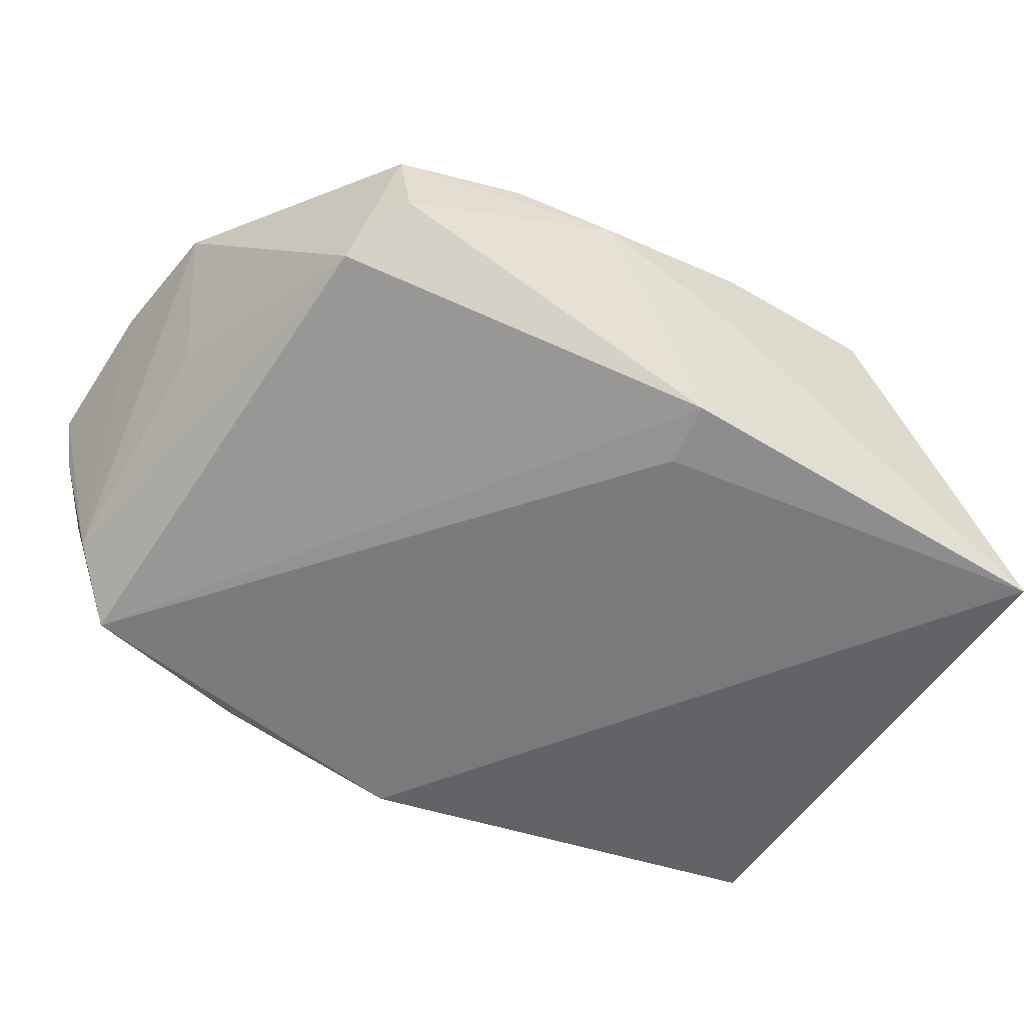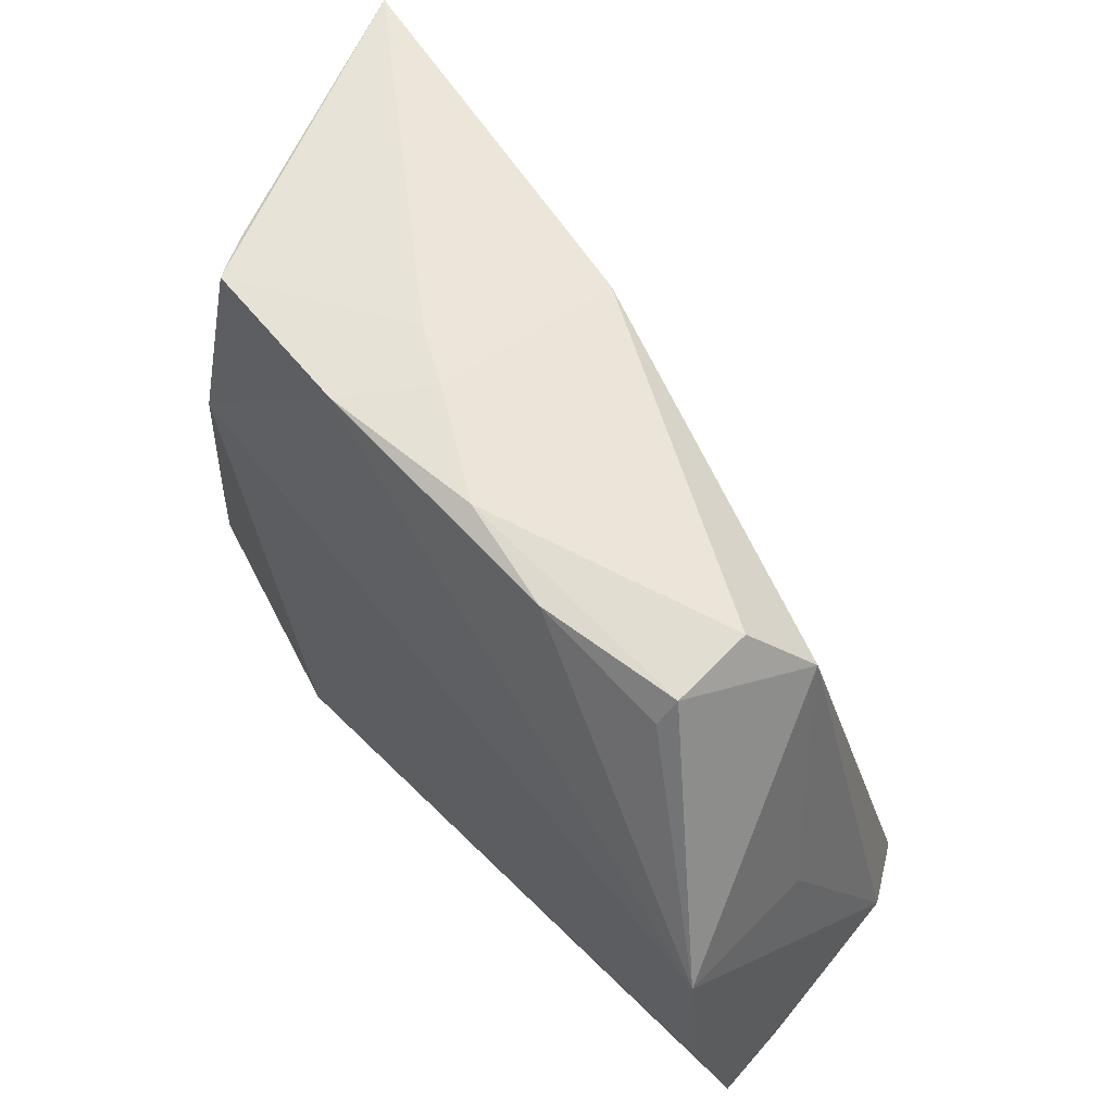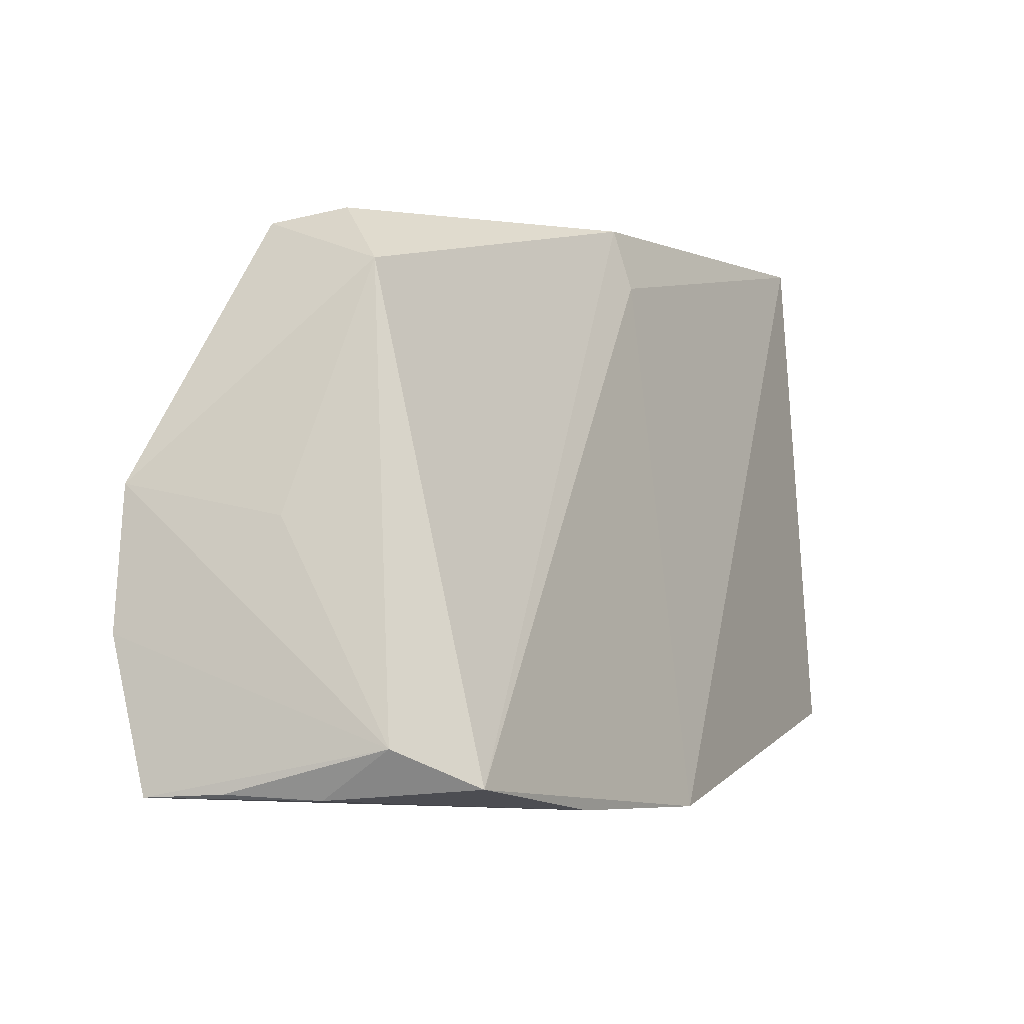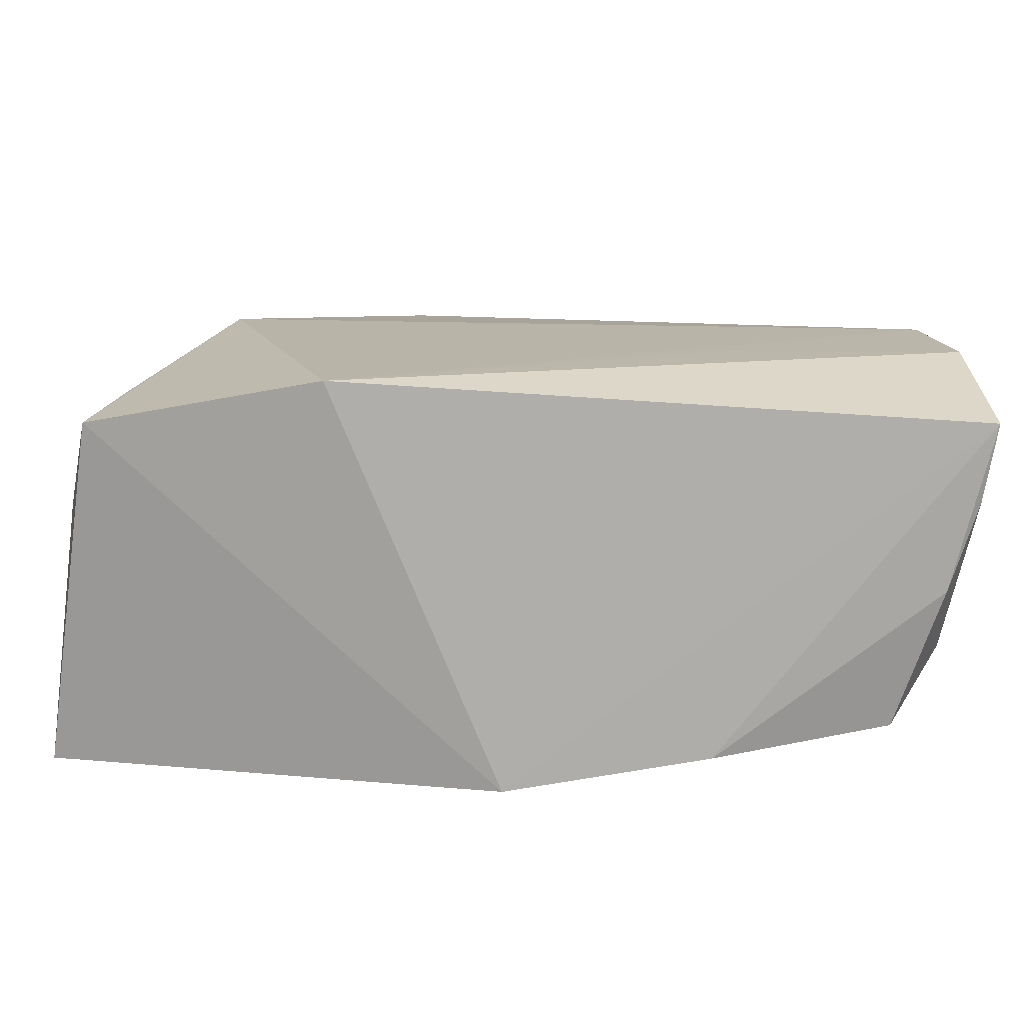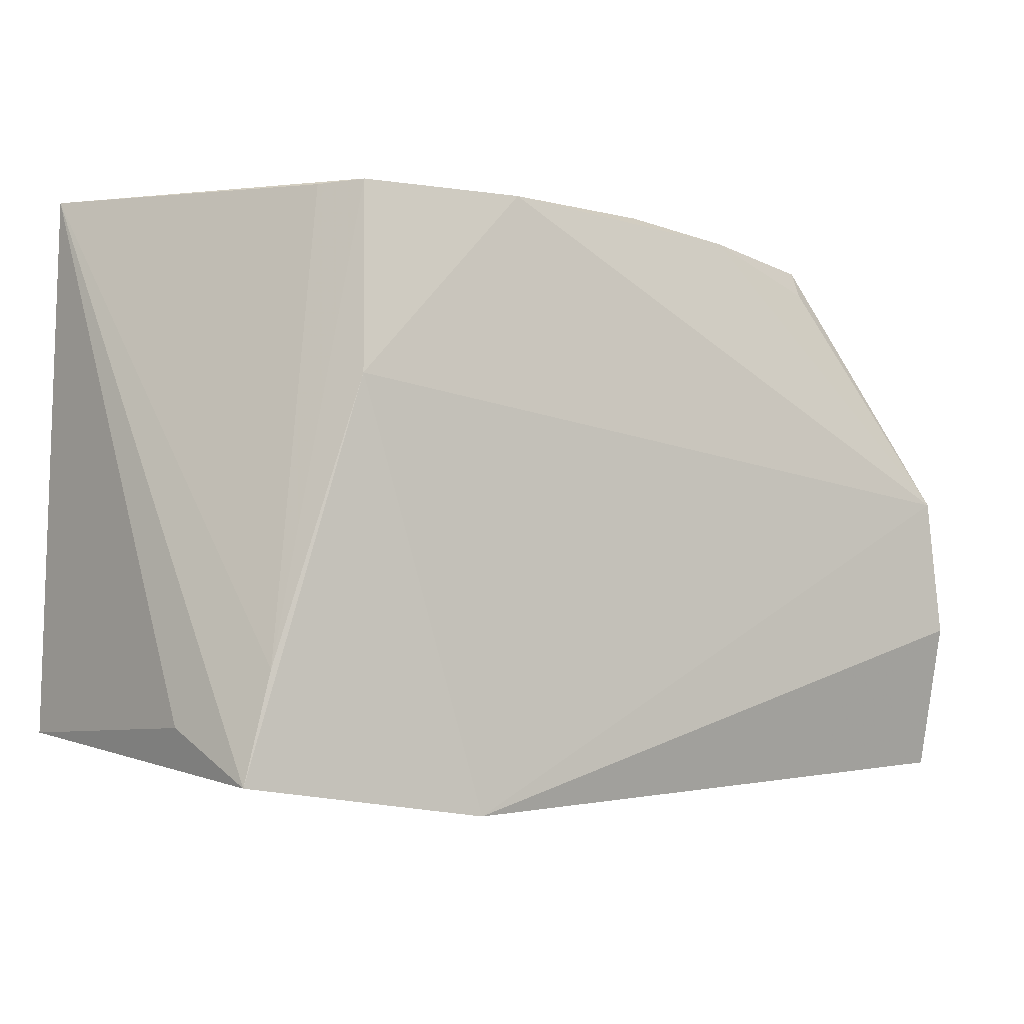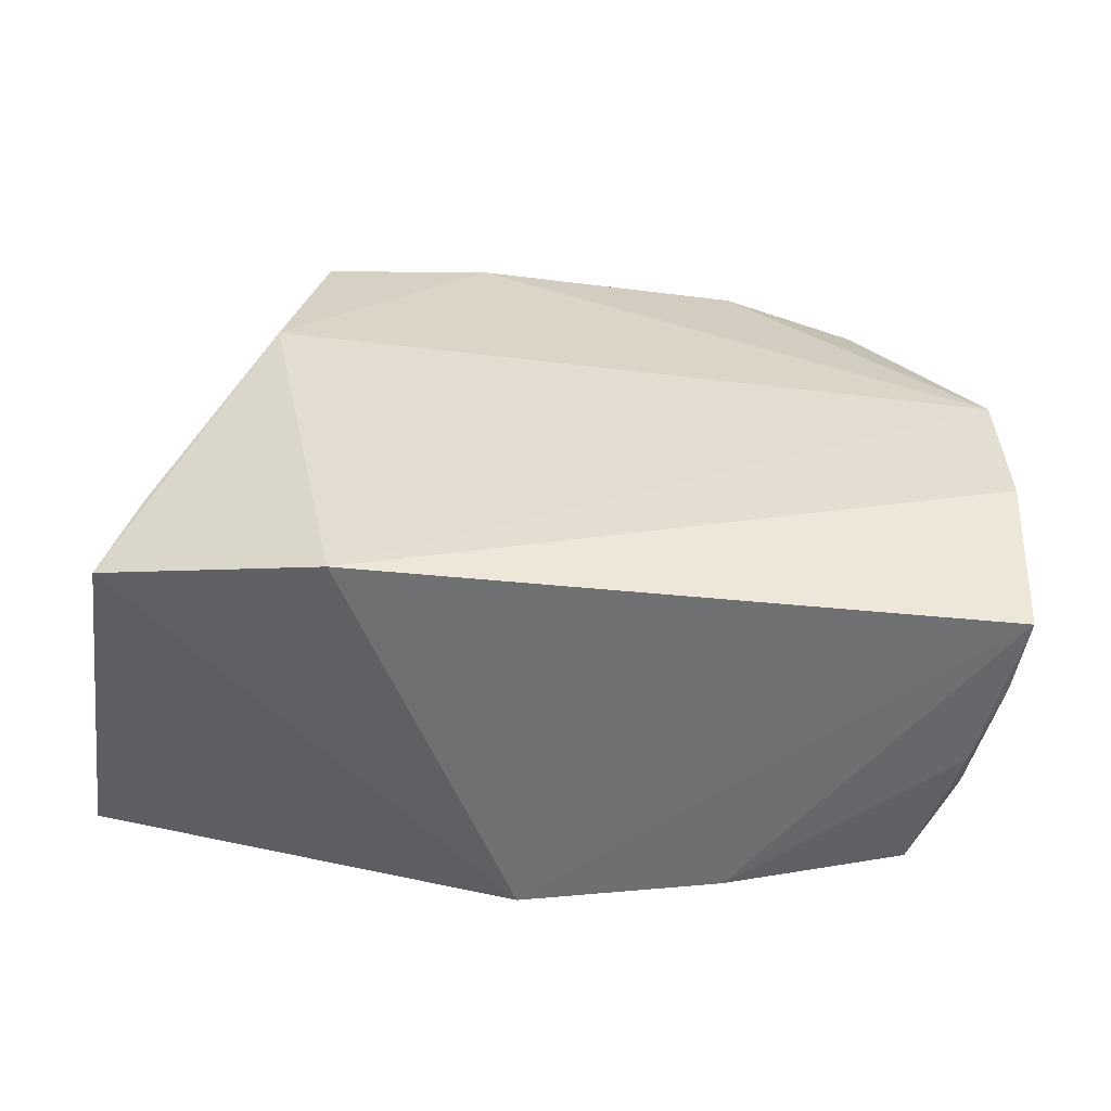
<metadata>
{"format":"obj","ext":"obj","renderer":"f3d","projection":"perspective","resolution":1024,"background":"white","views":[{"elev":-47.3,"azim":149.0,"up":"+Z"},{"elev":58.4,"azim":50.3,"up":"+Y"},{"elev":-2.5,"azim":115.0,"up":"+Y"},{"elev":-75.9,"azim":-0.4,"up":"+Y"},{"elev":-4.1,"azim":-35.0,"up":"+Y"},{"elev":36.3,"azim":5.6,"up":"+Z"}]}
</metadata>
<code>
v 0.05062 0.004027 0.02019
v 0.0523 -0.02724 0.006996
v 0.04955 -0.02242 -0.01015
v 0.05252 -0.01139 0.0202
v -0.009343 0.03658 0.004636
v 0.009698 0.03598 0.01378
v -0.002503 0.03656 0.007735
v 0.04011 0.02745 -0.003248
v -0.04658 -0.02319 -0.02343
v 0.00251 -0.03147 -0.02381
v -0.04353 -0.02202 0.004917
v -0.04679 0.03658 -0.01927
v 0.04915 -0.02777 -0.00253
v 0.02476 -0.0301 -0.02043
v -0.03085 0.0351 0.01136
v 0.04787 0.0005652 0.003171
v 0.05364 -0.02776 0.01554
v -0.001476 0.0361 -0.01297
v -0.04093 -0.02781 0.015
v 0.03591 0.02959 0.01331
v 0.04416 -0.02649 -0.01783
v 0.03575 0.03386 0.002526
v -0.008689 0.03572 0.01659
v 0.02657 -0.01209 0.0202
v 0.02146 0.03408 0.0152
v -0.02987 0.01425 0.01931
v -0.01578 -0.03129 0.0202
v -0.001966 0.02918 -0.01496
v -0.03844 -0.01599 0.01595
v -0.02791 0.03522 0.01596
v 0.03651 0.03266 0.01136
f 4 27 17
f 7 23 6
f 9 12 10
f 17 27 10
f 7 12 5
f 22 6 31
f 23 26 1
f 1 26 27
f 17 10 14
f 14 10 21
f 9 10 19
f 19 10 27
f 19 29 12
f 27 26 19
f 19 26 29
f 12 29 15
f 23 1 25
f 25 6 23
f 31 6 25
f 27 4 24
f 24 1 27
f 4 1 24
f 3 4 17
f 3 1 4
f 17 14 13
f 13 14 21
f 21 3 13
f 18 12 7
f 7 6 18
f 6 22 18
f 11 12 9
f 9 19 11
f 11 19 12
f 29 26 30
f 30 15 29
f 30 26 23
f 30 23 7
f 7 5 30
f 30 5 12
f 12 15 30
f 20 1 31
f 31 25 20
f 20 25 1
f 1 3 16
f 2 3 17
f 17 13 2
f 2 13 3
f 21 18 8
f 8 18 22
f 8 3 21
f 8 16 3
f 1 16 8
f 8 22 31
f 31 1 8
f 28 18 21
f 12 18 28
f 21 10 28
f 28 10 12

</code>
